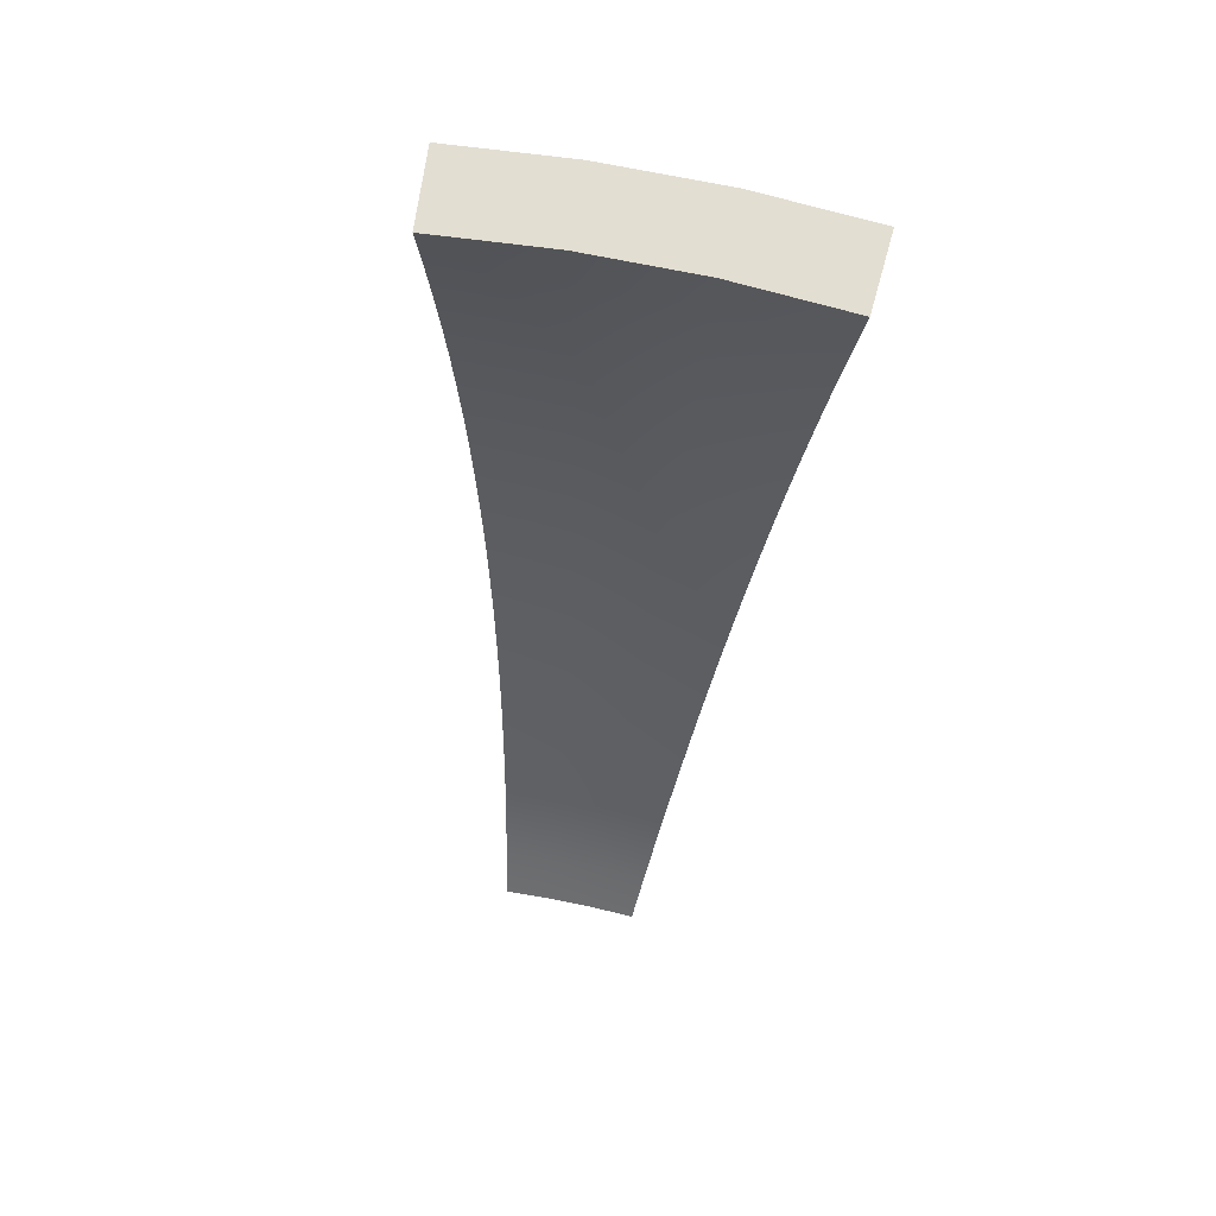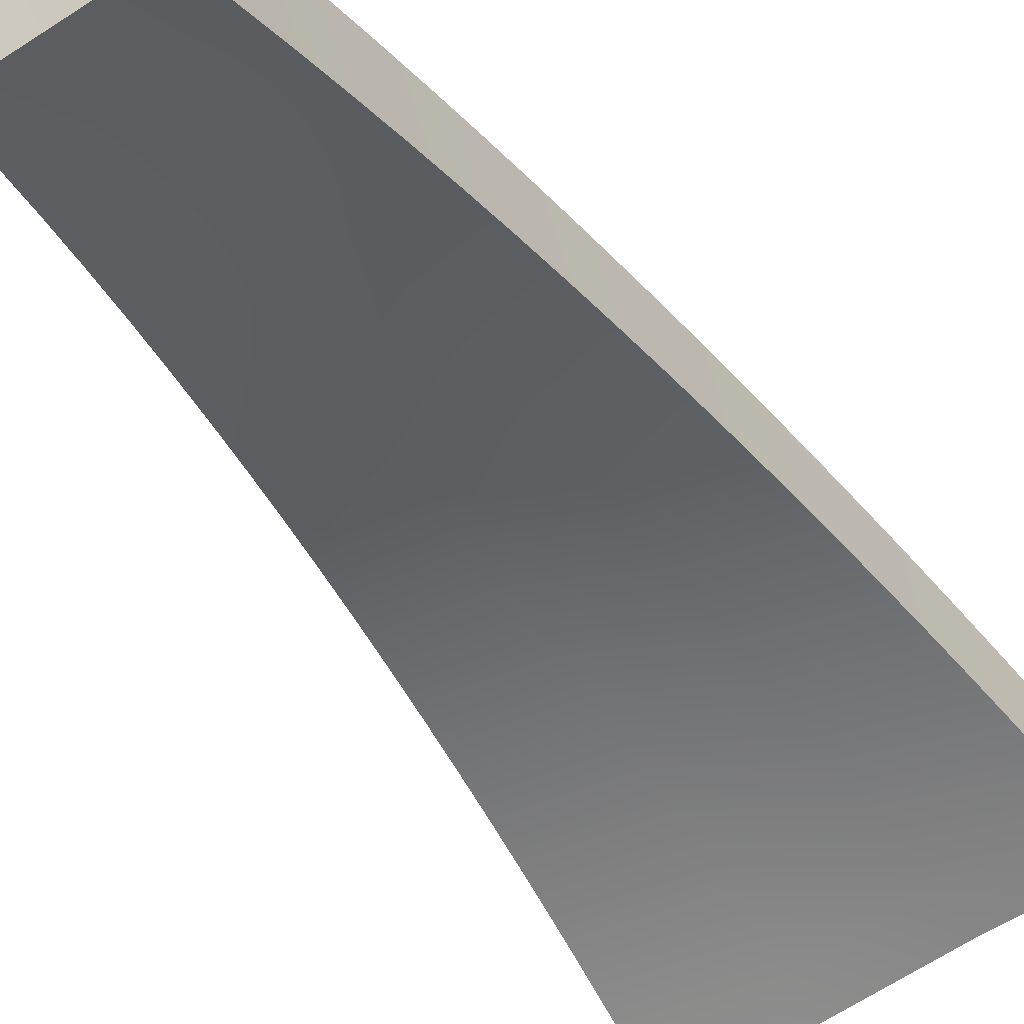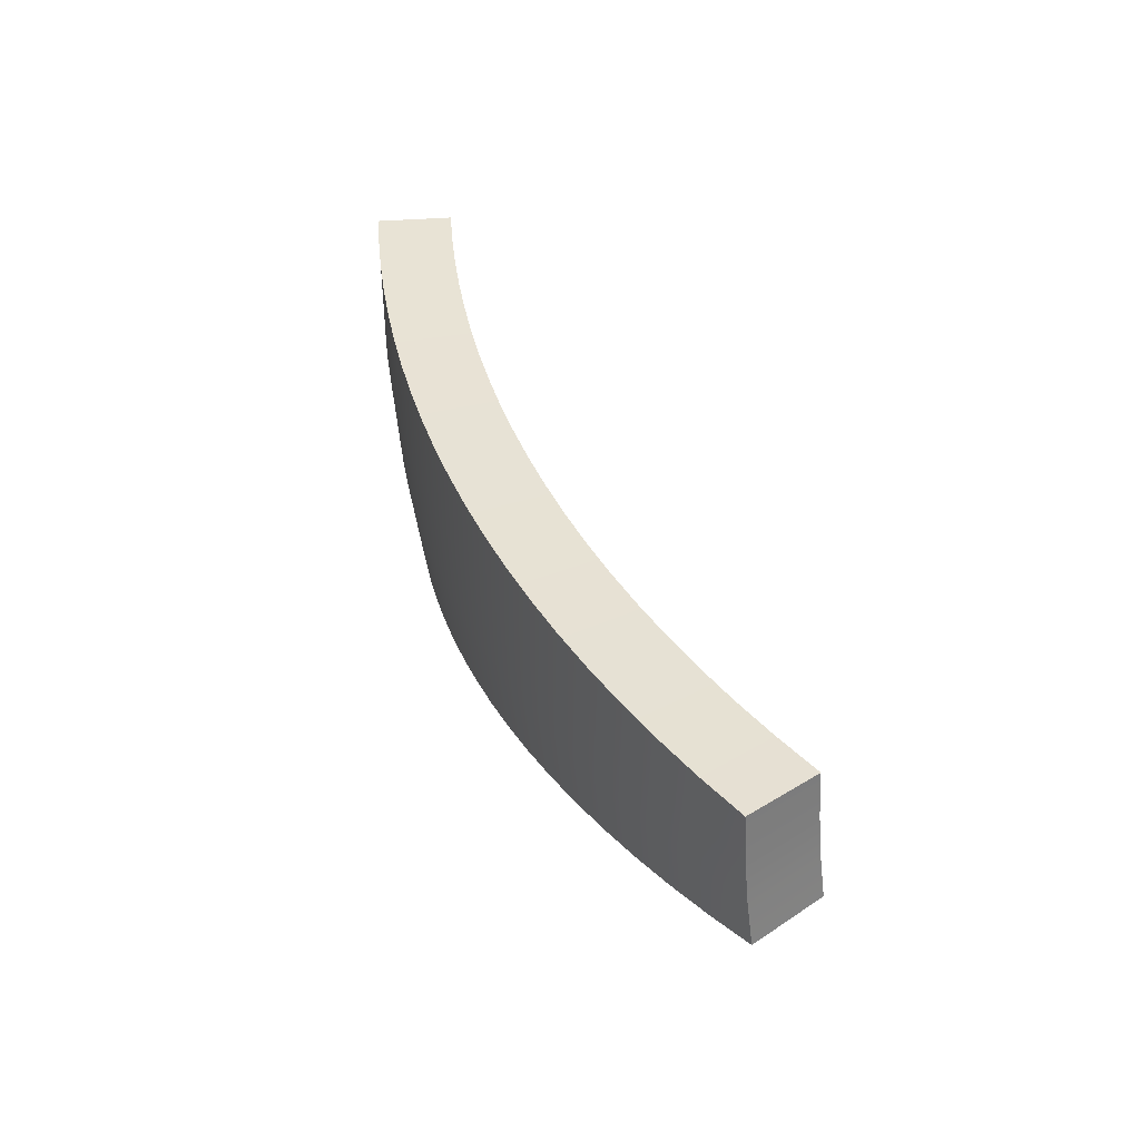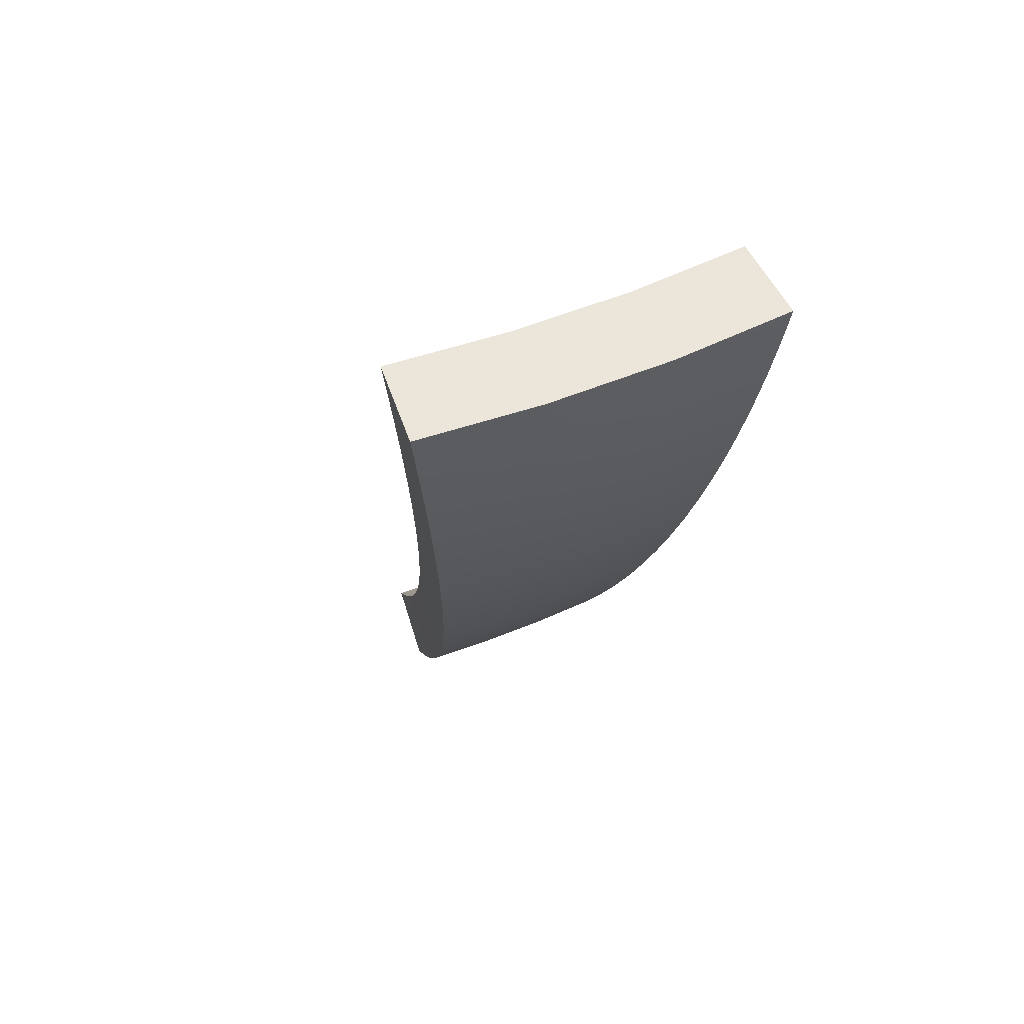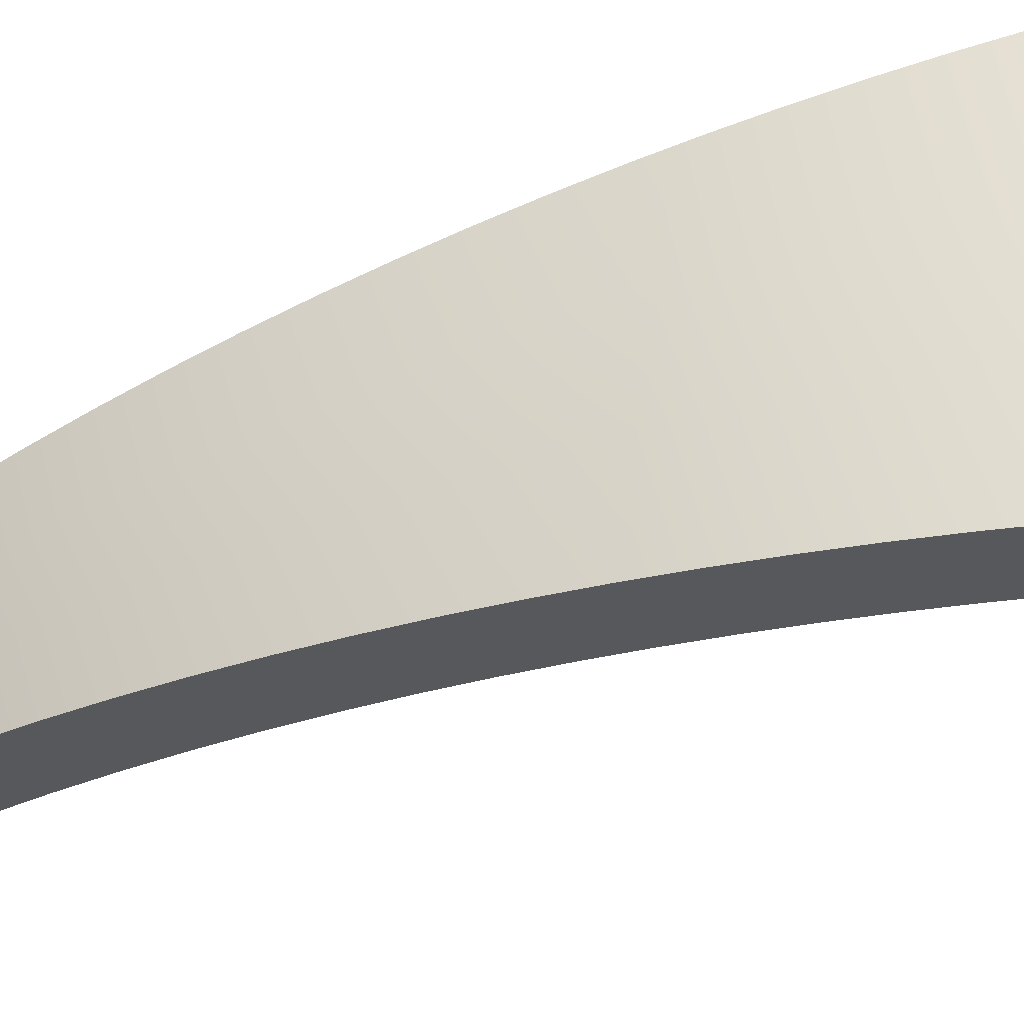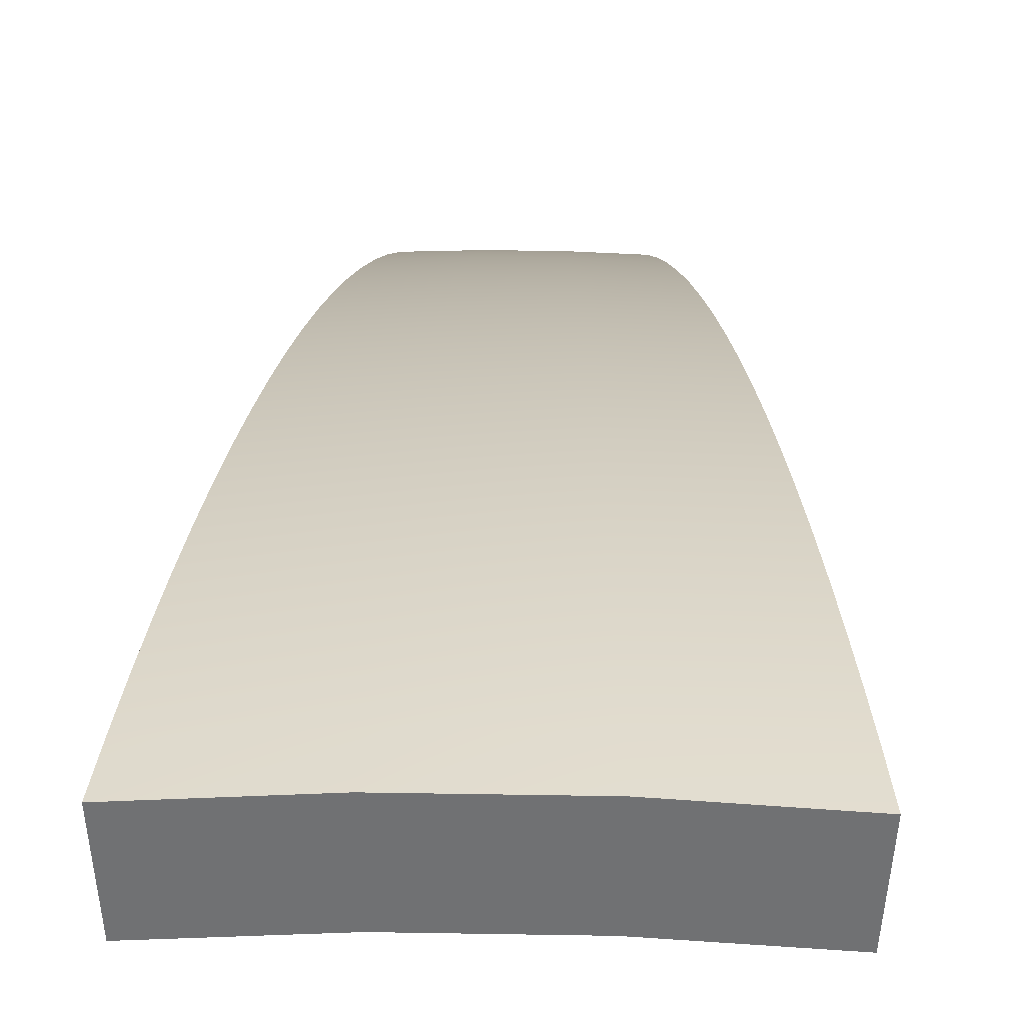
<metadata>
{"format":"obj","ext":"obj","renderer":"f3d","projection":"perspective","resolution":1024,"background":"white","views":[{"elev":72.4,"azim":-168.5,"up":"+Y"},{"elev":-67.2,"azim":33.0,"up":"+Z"},{"elev":-54.9,"azim":94.9,"up":"+Y"},{"elev":53.9,"azim":-23.8,"up":"+Y"},{"elev":56.3,"azim":83.1,"up":"+Z"},{"elev":39.4,"azim":-178.8,"up":"+Z"}]}
</metadata>
<code>
g
v -0.3061 -4.383 5.715
v -0.102 -4.383 5.723
v 0.102 -4.383 5.723
v 0.3061 -4.383 5.715
v -0.3293 -4.193 5.86
v -0.1098 -4.193 5.868
v 0.1098 -4.193 5.868
v 0.3293 -4.193 5.86
v -0.3527 -4.003 5.996
v -0.1176 -4.003 6.005
v 0.1176 -4.003 6.005
v 0.3527 -4.003 5.996
v -0.3762 -3.811 6.123
v -0.1254 -3.811 6.133
v 0.1254 -3.811 6.133
v 0.3762 -3.811 6.123
v -0.3997 -3.619 6.241
v -0.1333 -3.619 6.253
v 0.1333 -3.619 6.253
v 0.3997 -3.619 6.241
v -0.4233 -3.426 6.352
v -0.1412 -3.426 6.365
v 0.1412 -3.426 6.365
v 0.4233 -3.426 6.352
v -0.447 -3.232 6.455
v -0.1491 -3.233 6.469
v 0.1491 -3.233 6.469
v 0.447 -3.232 6.455
v -0.4706 -3.038 6.55
v -0.157 -3.038 6.565
v 0.157 -3.038 6.565
v 0.4706 -3.038 6.55
v -0.4944 -2.843 6.638
v -0.1649 -2.844 6.655
v 0.1649 -2.844 6.655
v 0.4944 -2.843 6.638
v -0.5181 -2.648 6.72
v -0.1728 -2.648 6.738
v 0.1728 -2.648 6.738
v 0.5181 -2.648 6.72
v -0.5418 -2.453 6.794
v -0.1807 -2.453 6.814
v 0.1807 -2.453 6.814
v 0.5418 -2.453 6.794
v -0.5655 -2.257 6.862
v -0.1886 -2.257 6.883
v 0.1886 -2.257 6.883
v 0.5655 -2.257 6.862
v -0.5892 -2.06 6.924
v -0.1966 -2.06 6.947
v 0.1966 -2.06 6.947
v 0.5892 -2.06 6.924
v -0.6129 -1.864 6.979
v -0.2045 -1.863 7.004
v 0.2045 -1.863 7.004
v 0.6129 -1.864 6.979
v -0.6365 -1.667 7.029
v -0.2124 -1.666 7.055
v 0.2124 -1.666 7.055
v 0.6365 -1.667 7.029
v -0.66 -1.47 7.072
v -0.2202 -1.469 7.1
v 0.2202 -1.469 7.1
v 0.66 -1.47 7.072
v -0.6835 -1.273 7.109
v -0.2281 -1.272 7.139
v 0.2281 -1.272 7.139
v 0.6835 -1.273 7.109
v -0.7069 -1.075 7.14
v -0.2359 -1.075 7.172
v 0.2359 -1.075 7.172
v 0.7069 -1.075 7.14
v -0.7302 -0.878 7.166
v -0.2437 -0.8773 7.2
v 0.2437 -0.8773 7.2
v 0.7302 -0.878 7.166
v -0.7534 -0.6807 7.186
v -0.2514 -0.6799 7.222
v 0.2514 -0.6799 7.222
v 0.7534 -0.6807 7.186
v -0.7765 -0.4835 7.2
v -0.2592 -0.4825 7.238
v 0.2592 -0.4825 7.238
v 0.7765 -0.4835 7.2
v -0.2956 -4.17 5.439
v -0.09684 -4.17 5.446
v -0.1044 -3.985 5.589
v -0.3185 -3.985 5.58
v 0.09684 -4.17 5.446
v 0.1044 -3.985 5.589
v 0.2956 -4.17 5.439
v 0.3185 -3.985 5.58
v -0.1118 -3.804 5.718
v -0.3411 -3.804 5.709
v 0.1118 -3.804 5.718
v 0.3411 -3.804 5.709
v -0.1193 -3.622 5.84
v -0.3638 -3.622 5.83
v 0.1193 -3.622 5.84
v 0.3638 -3.622 5.83
v -0.1267 -3.439 5.954
v -0.3866 -3.439 5.942
v 0.1267 -3.439 5.954
v 0.3866 -3.439 5.942
v -0.1342 -3.256 6.06
v -0.4094 -3.256 6.047
v 0.1342 -3.256 6.06
v 0.4094 -3.256 6.047
v -0.1417 -3.072 6.159
v -0.4323 -3.072 6.145
v 0.1417 -3.072 6.159
v 0.4323 -3.072 6.145
v -0.1493 -2.887 6.251
v -0.4552 -2.887 6.236
v 0.1493 -2.887 6.251
v 0.4552 -2.887 6.236
v -0.1568 -2.702 6.336
v -0.4782 -2.702 6.319
v 0.1568 -2.702 6.336
v 0.4782 -2.702 6.319
v -0.1643 -2.517 6.415
v -0.5011 -2.517 6.397
v 0.1643 -2.517 6.415
v 0.5011 -2.517 6.397
v -0.1719 -2.331 6.487
v -0.5241 -2.331 6.468
v 0.1719 -2.331 6.487
v 0.5241 -2.331 6.468
v -0.1794 -2.144 6.553
v -0.547 -2.145 6.532
v 0.1794 -2.144 6.553
v 0.547 -2.145 6.532
v -0.1869 -1.958 6.613
v -0.5699 -1.958 6.591
v 0.1869 -1.958 6.613
v 0.5699 -1.958 6.591
v -0.1944 -1.771 6.667
v -0.5928 -1.771 6.643
v 0.1944 -1.771 6.667
v 0.5928 -1.771 6.643
v -0.2019 -1.584 6.716
v -0.6156 -1.584 6.69
v 0.2019 -1.584 6.716
v 0.6156 -1.584 6.69
v -0.2094 -1.396 6.759
v -0.6384 -1.397 6.731
v 0.2094 -1.396 6.759
v 0.6384 -1.397 6.731
v -0.2169 -1.209 6.796
v -0.6611 -1.21 6.767
v 0.2169 -1.209 6.796
v 0.6611 -1.21 6.767
v -0.2243 -1.021 6.828
v -0.6837 -1.022 6.796
v 0.2243 -1.021 6.828
v 0.6837 -1.022 6.796
v -0.2317 -0.8335 6.854
v -0.7063 -0.8346 6.821
v 0.2317 -0.8335 6.854
v 0.7063 -0.8346 6.821
v -0.2391 -0.6458 6.875
v -0.7287 -0.6471 6.839
v 0.2391 -0.6458 6.875
v 0.7287 -0.6471 6.839
v -0.2466 -0.4538 6.89
v -0.7514 -0.4548 6.853
v 0.2466 -0.4538 6.89
v 0.7514 -0.4548 6.853
v 0.7514 -0.4548 6.853
v 0.7514 -0.4548 6.853
v 0.2466 -0.4538 6.89
v -0.7514 -0.4548 6.853
v -0.7514 -0.4548 6.853
v -0.2466 -0.4538 6.89
v 0.7287 -0.6471 6.839
v -0.7287 -0.6471 6.839
v 0.7063 -0.8346 6.821
v -0.7063 -0.8346 6.821
v 0.6837 -1.022 6.796
v -0.6837 -1.022 6.796
v 0.6611 -1.21 6.767
v -0.6611 -1.21 6.767
v 0.6384 -1.397 6.731
v -0.6384 -1.397 6.731
v 0.6156 -1.584 6.69
v -0.6156 -1.584 6.69
v 0.5928 -1.771 6.643
v -0.5928 -1.771 6.643
v 0.5699 -1.958 6.591
v -0.5699 -1.958 6.591
v 0.547 -2.145 6.532
v -0.547 -2.145 6.532
v 0.5241 -2.331 6.468
v -0.5241 -2.331 6.468
v 0.5011 -2.517 6.397
v -0.5011 -2.517 6.397
v 0.4782 -2.702 6.319
v -0.4782 -2.702 6.319
v 0.4552 -2.887 6.236
v -0.4552 -2.887 6.236
v 0.4323 -3.072 6.145
v -0.4323 -3.072 6.145
v 0.4094 -3.256 6.047
v -0.4094 -3.256 6.047
v 0.3866 -3.439 5.942
v -0.3866 -3.439 5.942
v 0.3638 -3.622 5.83
v -0.3638 -3.622 5.83
v 0.3411 -3.804 5.709
v -0.3411 -3.804 5.709
v 0.3185 -3.985 5.58
v 0.2956 -4.17 5.439
v 0.2956 -4.17 5.439
v 0.09684 -4.17 5.446
v -0.3185 -3.985 5.58
v -0.09684 -4.17 5.446
v -0.2956 -4.17 5.439
v -0.2956 -4.17 5.439
v 0.7765 -0.4835 7.2
v 0.7765 -0.4835 7.2
v 0.2592 -0.4825 7.238
v -0.2592 -0.4825 7.238
v -0.7765 -0.4835 7.2
v -0.7765 -0.4835 7.2
v 0.7534 -0.6807 7.186
v -0.7534 -0.6807 7.186
v 0.7302 -0.878 7.166
v -0.7302 -0.878 7.166
v 0.7069 -1.075 7.14
v -0.7069 -1.075 7.14
v 0.6835 -1.273 7.109
v -0.6835 -1.273 7.109
v 0.66 -1.47 7.072
v -0.66 -1.47 7.072
v 0.6365 -1.667 7.029
v -0.6365 -1.667 7.029
v 0.6129 -1.864 6.979
v -0.6129 -1.864 6.979
v 0.5892 -2.06 6.924
v -0.5892 -2.06 6.924
v 0.5655 -2.257 6.862
v -0.5655 -2.257 6.862
v 0.5418 -2.453 6.794
v -0.5418 -2.453 6.794
v 0.5181 -2.648 6.72
v -0.5181 -2.648 6.72
v 0.4944 -2.843 6.638
v -0.4944 -2.843 6.638
v 0.4706 -3.038 6.55
v -0.4706 -3.038 6.55
v 0.447 -3.232 6.455
v -0.447 -3.232 6.455
v 0.4233 -3.426 6.352
v -0.4233 -3.426 6.352
v 0.3997 -3.619 6.241
v -0.3997 -3.619 6.241
v 0.3762 -3.811 6.123
v -0.3762 -3.811 6.123
v 0.3527 -4.003 5.996
v -0.3527 -4.003 5.996
v 0.3293 -4.193 5.86
v -0.3293 -4.193 5.86
v 0.3061 -4.383 5.715
v 0.3061 -4.383 5.715
v 0.102 -4.383 5.723
v -0.102 -4.383 5.723
v -0.3061 -4.383 5.715
v -0.3061 -4.383 5.715
g
f 267 266 6 5
f 266 265 7 6
f 265 263 261 7
f 5 6 10 9
f 6 7 11 10
f 7 261 259 11
f 9 10 14 13
f 10 11 15 14
f 11 259 257 15
f 13 14 18 17
f 14 15 19 18
f 15 257 255 19
f 17 18 22 21
f 18 19 23 22
f 19 255 253 23
f 21 22 26 25
f 22 23 27 26
f 23 253 251 27
f 25 26 30 29
f 26 27 31 30
f 27 251 249 31
f 29 30 34 33
f 30 31 35 34
f 31 249 247 35
f 33 34 38 37
f 34 35 39 38
f 35 247 245 39
f 37 38 42 41
f 38 39 43 42
f 39 245 243 43
f 41 42 46 45
f 42 43 47 46
f 43 243 241 47
f 45 46 50 49
f 46 47 51 50
f 47 241 239 51
f 49 50 54 53
f 50 51 55 54
f 51 239 237 55
f 53 54 58 57
f 54 55 59 58
f 55 237 235 59
f 57 58 62 61
f 58 59 63 62
f 59 235 233 63
f 61 62 66 65
f 62 63 67 66
f 63 233 231 67
f 65 66 70 69
f 66 67 71 70
f 67 231 229 71
f 69 70 74 73
f 70 71 75 74
f 71 229 227 75
f 73 74 78 77
f 74 75 79 78
f 75 227 225 79
f 77 78 82 223
f 78 79 83 82
f 79 225 219 83
f 217 215 87 86
f 86 87 90 89
f 89 90 92 212
f 215 210 93 87
f 87 93 95 90
f 90 95 96 92
f 210 208 97 93
f 93 97 99 95
f 95 99 100 96
f 208 206 101 97
f 97 101 103 99
f 99 103 104 100
f 206 204 105 101
f 101 105 107 103
f 103 107 108 104
f 204 202 109 105
f 105 109 111 107
f 107 111 112 108
f 202 200 113 109
f 109 113 115 111
f 111 115 116 112
f 200 198 117 113
f 113 117 119 115
f 115 119 120 116
f 198 196 121 117
f 117 121 123 119
f 119 123 124 120
f 196 194 125 121
f 121 125 127 123
f 123 127 128 124
f 194 192 129 125
f 125 129 131 127
f 127 131 132 128
f 192 190 133 129
f 129 133 135 131
f 131 135 136 132
f 190 188 137 133
f 133 137 139 135
f 135 139 140 136
f 188 186 141 137
f 137 141 143 139
f 139 143 144 140
f 186 184 145 141
f 141 145 147 143
f 143 147 148 144
f 184 182 149 145
f 145 149 151 147
f 147 151 152 148
f 182 180 153 149
f 149 153 155 151
f 151 155 156 152
f 180 178 157 153
f 153 157 159 155
f 155 159 160 156
f 178 176 161 157
f 157 161 163 159
f 159 163 164 160
f 176 172 174 161
f 161 174 171 163
f 163 171 169 164
f 268 85 216 2
f 2 216 214 3
f 3 214 213 4
f 264 91 211 8
f 8 211 209 12
f 12 209 207 16
f 16 207 205 20
f 20 205 203 24
f 24 203 201 28
f 28 201 199 32
f 32 199 197 36
f 36 197 195 40
f 40 195 193 44
f 44 193 191 48
f 48 191 189 52
f 52 189 187 56
f 56 187 185 60
f 60 185 183 64
f 64 183 181 68
f 68 181 179 72
f 72 179 177 76
f 76 177 175 80
f 80 175 170 84
f 220 168 167 221
f 221 167 165 222
f 222 165 173 81
f 224 166 162 226
f 226 162 158 228
f 228 158 154 230
f 230 154 150 232
f 232 150 146 234
f 234 146 142 236
f 236 142 138 238
f 238 138 134 240
f 240 134 130 242
f 242 130 126 244
f 244 126 122 246
f 246 122 118 248
f 248 118 114 250
f 250 114 110 252
f 252 110 106 254
f 254 106 102 256
f 256 102 98 258
f 258 98 94 260
f 260 94 88 262
f 262 88 218 1

</code>
